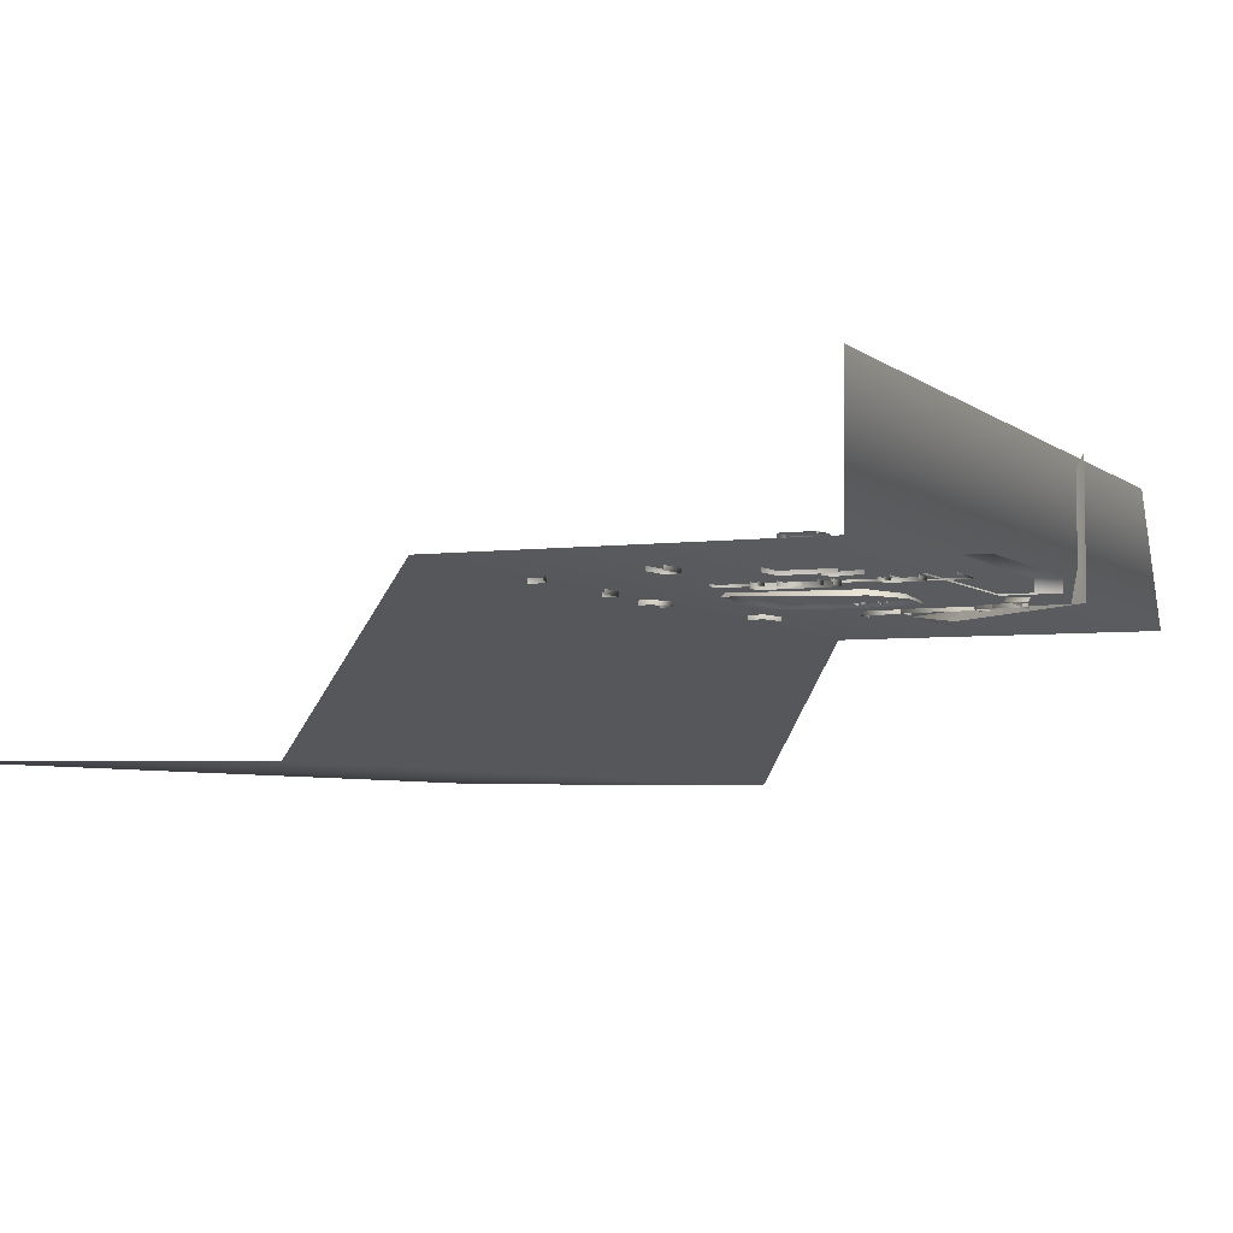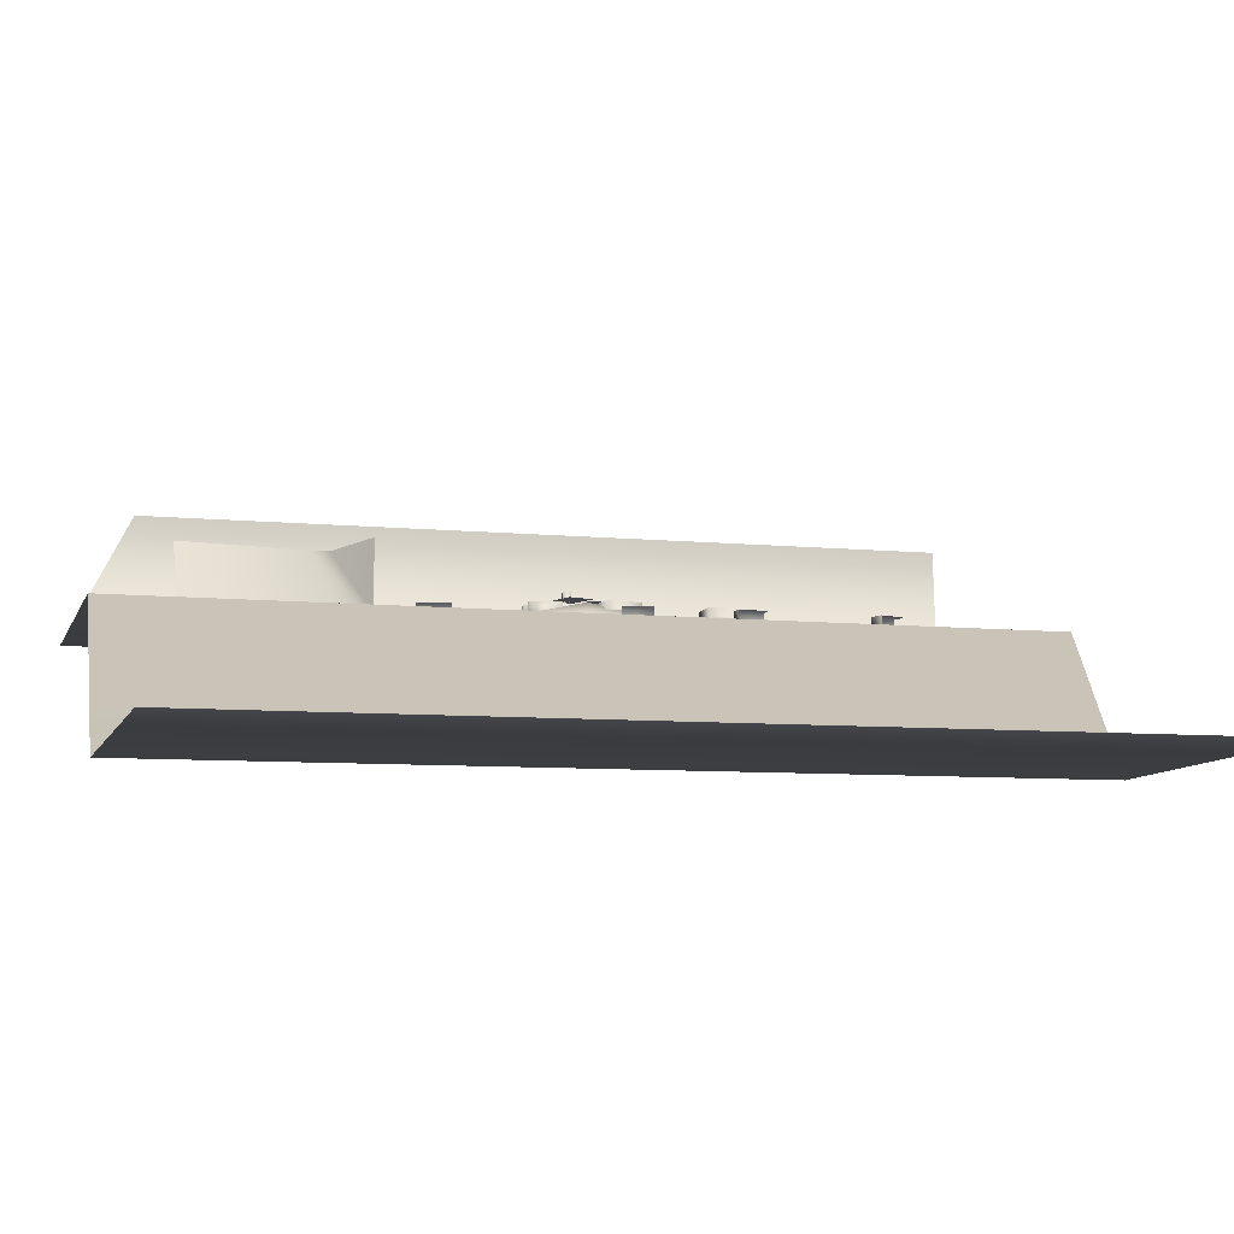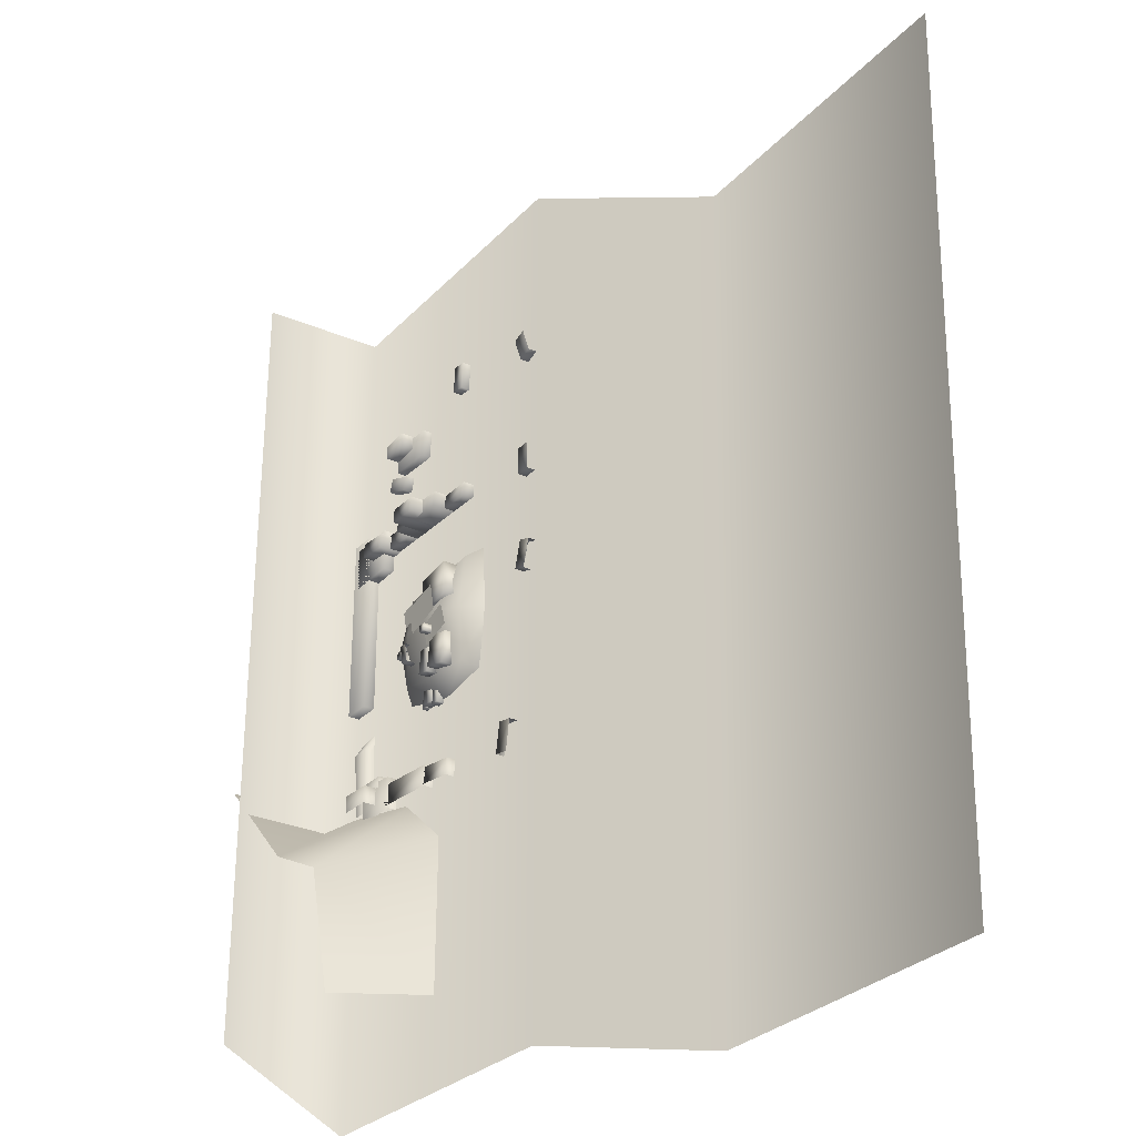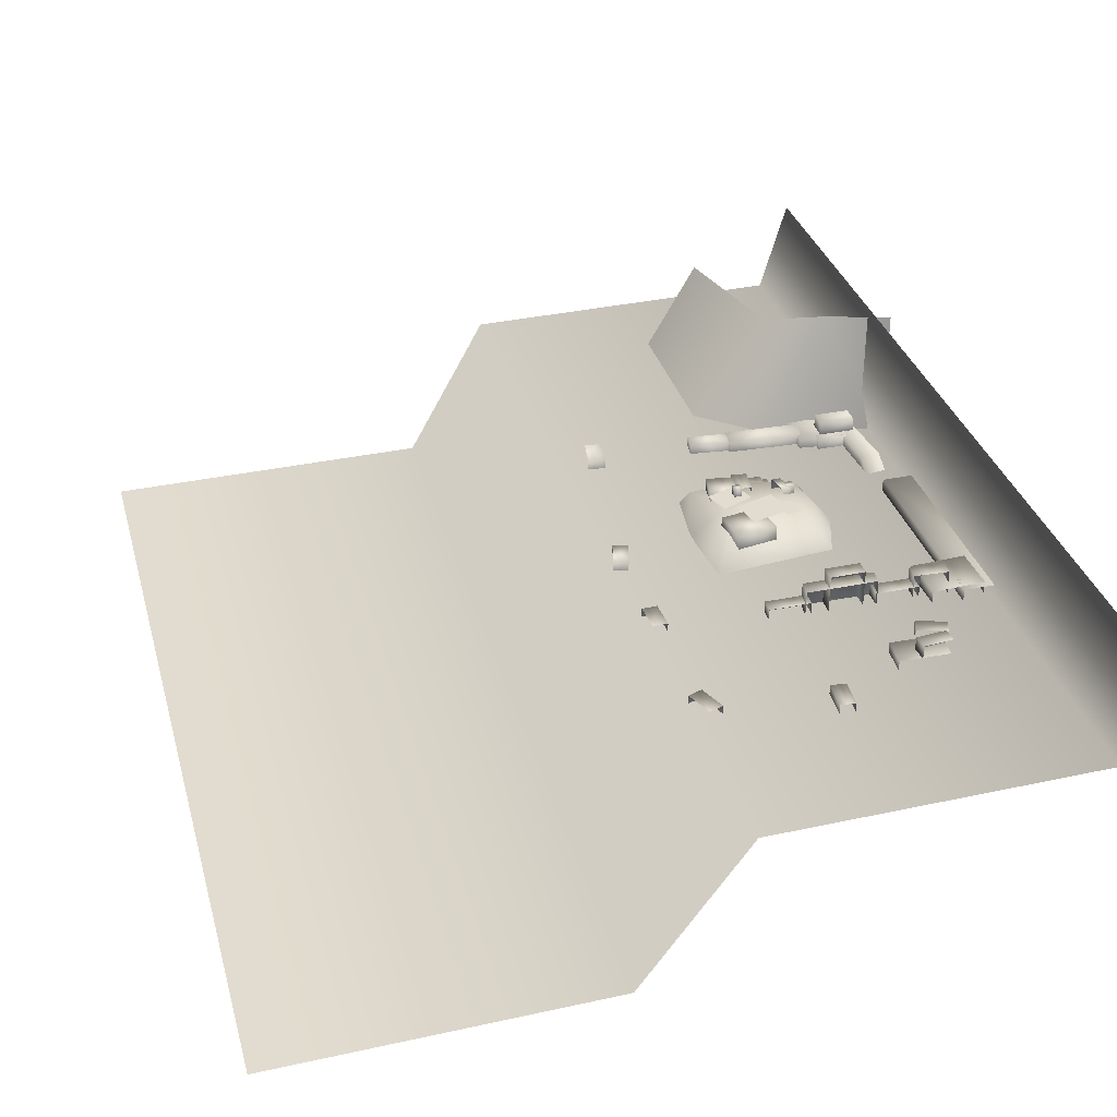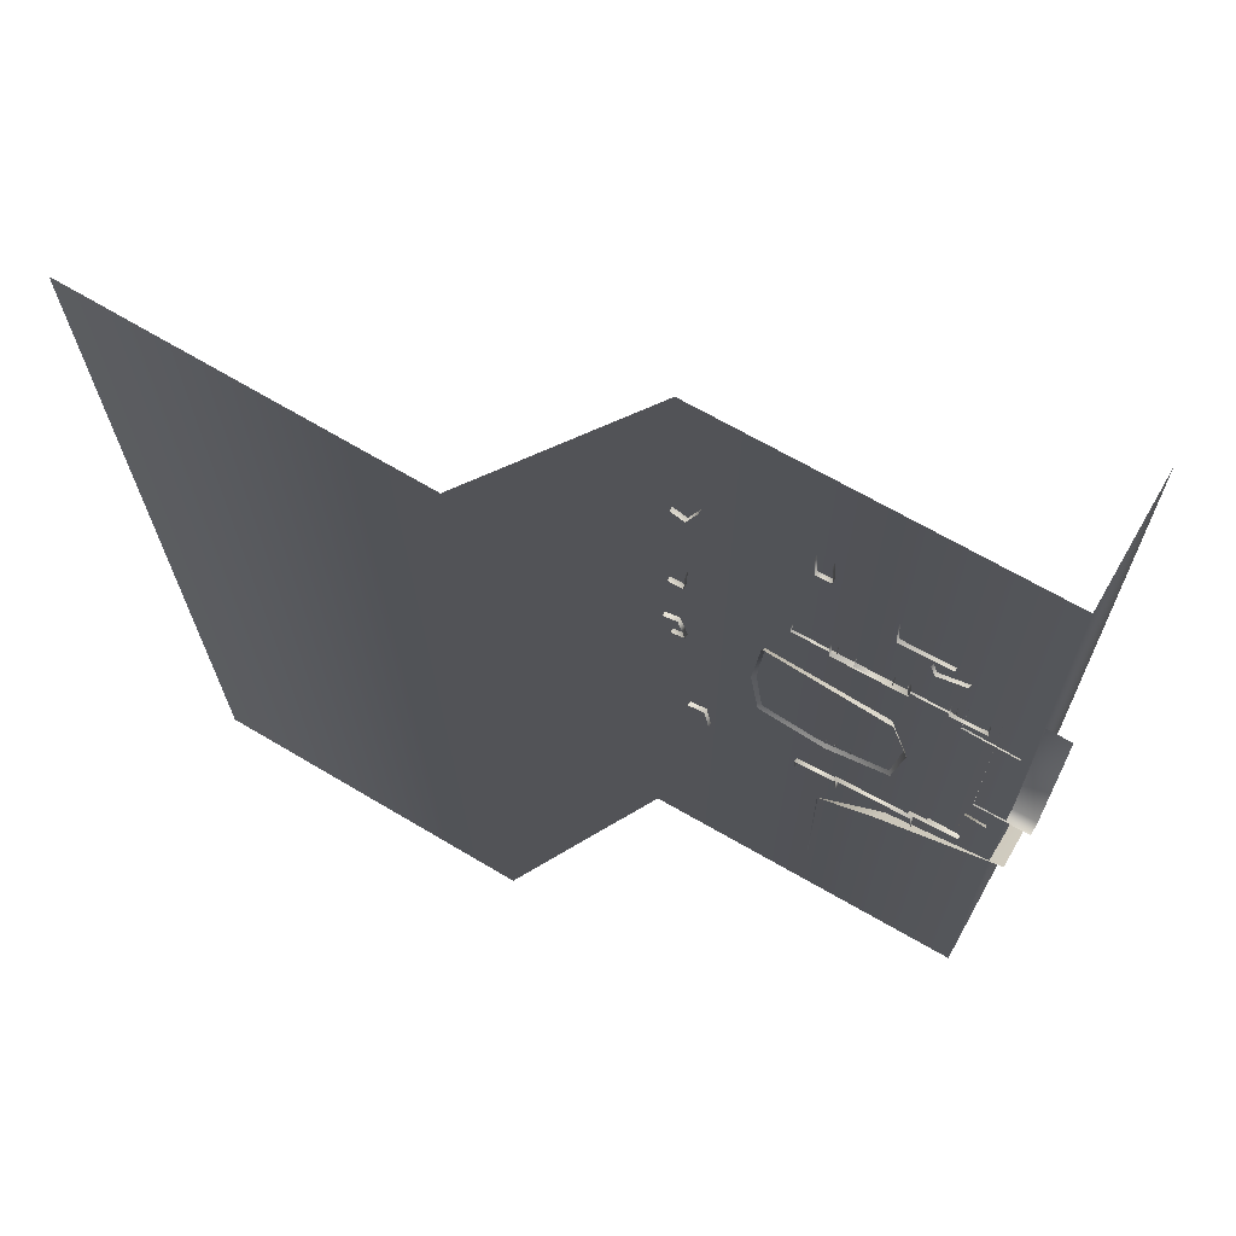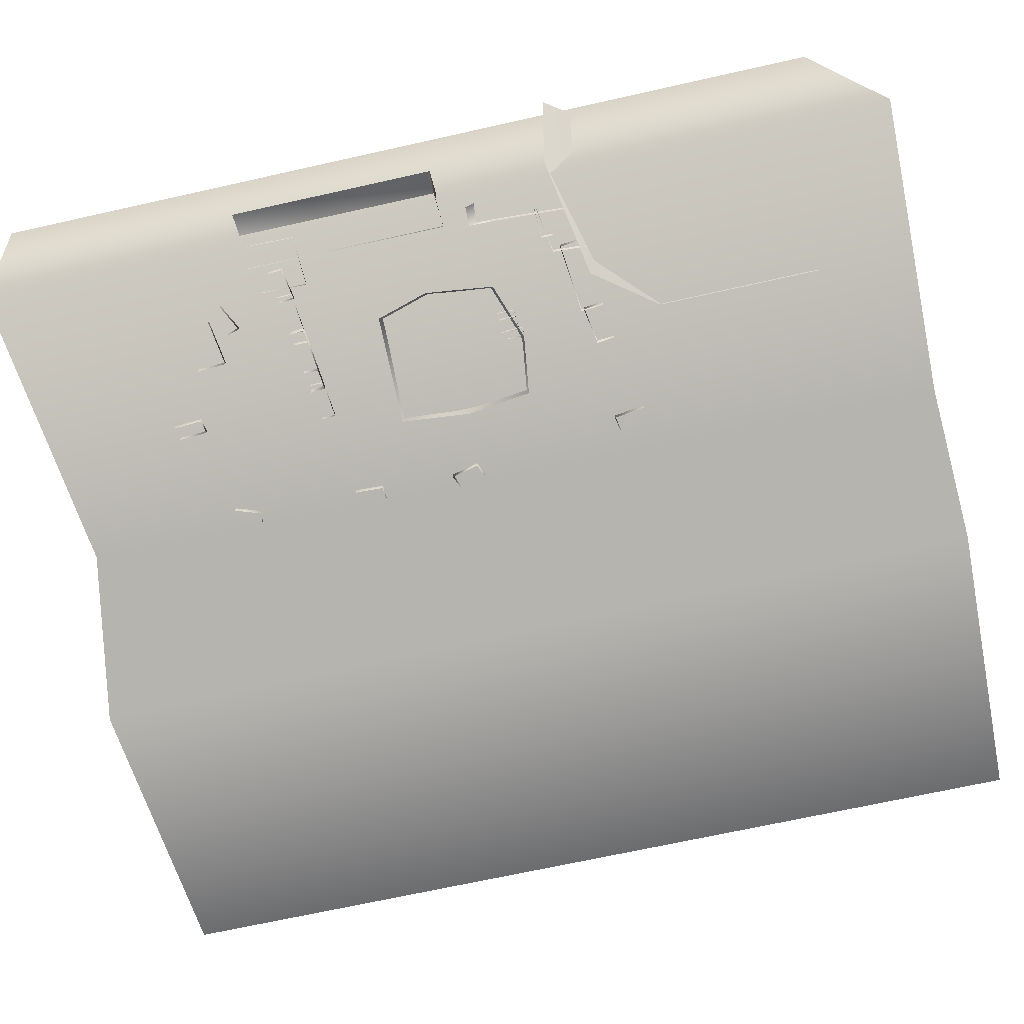
<metadata>
{"format":"obj","ext":"obj","renderer":"f3d","projection":"perspective","resolution":1024,"background":"white","views":[{"elev":-4.8,"azim":24.6,"up":"+Y"},{"elev":-8.4,"azim":-105.0,"up":"+Y"},{"elev":-28.5,"azim":-124.5,"up":"+Z"},{"elev":34.5,"azim":-16.2,"up":"+Y"},{"elev":67.9,"azim":29.8,"up":"+Z"},{"elev":-54.5,"azim":103.7,"up":"+Y"}]}
</metadata>
<code>
v  385 -38.55 -965.8
v  -547.2 -38.55 -812.7
v  -398.7 226.5 -680.4
v  363.4 259.4 -659.8
v  1274 -38.15 -730.8
v  1066 202.3 -542.6
v  1407 -59.49 199.6
v  1123 283.4 91.13
v  1169 -71.97 938.4
v  979.4 209.9 798.2
v  -440.1 223.5 903.8
v  734.7 421.9 119.5
v  -68.44 442.5 141.4
v  -596.4 -32.04 1079
v  -681.3 -47.93 104.5
v  -399.5 277 125
v  519.3 465.4 24.92
v  -25.02 465.4 196.8
v  70.46 465.4 612.8
v  637.1 465.4 461.1
v  809.9 443.6 475.5
v  741.7 443.6 214.5
v  509.4 443.6 277.1
v  577.8 443.6 538.1
v  -204.4 461.6 195.2
v  234.9 461.6 21.89
v  132.1 461.6 -315.9
v  -326.8 461.6 -158
v  -229 201.7 855.9
v  332.5 201.7 775
v  331.5 442.2 775
v  -230 442.2 855.9
v  -304.6 201.7 355.9
v  -305.6 442.2 355.8
v  257.1 201.7 275.2
v  256 442.2 275.2
v  31.79 459.3 -74.52
v  85.09 459.3 -52.64
v  84.45 583.7 -51.15
v  31.15 583.7 -73.02
v  122.4 460 -96.57
v  121.7 584.4 -95.07
v  92.1 460.4 -145.6
v  91.45 584.8 -144.1
v  36.12 460 -132
v  35.48 584.4 -130.5
v  1615 -46.46 -1670
v  2313 -46.46 -1596
v  2313 143.6 -1596
v  1615 143.6 -1670
v  2283 143.6 -2183
v  1585 143.6 -2149
v  2218 -46.46 -1997
v  2272 -46.46 -985.7
v  2272 143.6 -985.7
v  2218 143.6 -1997
v  2563 143.2 -1014
v  2476 143.6 -2004
v  2225 -46.46 2044
v  1742 -46.46 2010
v  1742 337.2 2010
v  2225 337.2 2044
v  2207 -46.46 2264
v  2207 337.2 2264
v  1724 -46.46 2230
v  1724 337.2 2230
v  1196 -23 2024
v  1191 -23 2244
v  1191 167 2244
v  1196 167 2024
v  1804 -23 2032
v  1804 167 2032
v  1800 -23 2252
v  1800 167 2252
v  -277.7 -23 2000
v  -282.2 -23 2197
v  -282.2 167 2197
v  -277.7 167 2000
v  306.6 -23 2009
v  306.6 167 2009
v  302.1 -23 2205
v  302.1 167 2205
v  235.8 -66.85 2006
v  215.5 -66.85 2220
v  215.5 358.9 2220
v  235.8 358.9 2006
v  1233 -66.85 2021
v  1233 358.9 2021
v  1213 -66.85 2235
v  1213 358.9 2235
v  1023 -48.28 2016
v  538.4 -48.28 2012
v  538.4 541 2012
v  1023 541 2016
v  1020 -48.28 2231
v  1020 541 2231
v  536.1 -48.28 2226
v  536.1 541 2226
v  2334 -17.71 -299.6
v  2333 -17.71 2499
v  2333 172.3 2499
v  2334 172.3 -299.6
v  3100 -17.71 -302.7
v  3100 172.3 -302.7
v  3099 172.3 2496
v  1943 135.7 -1725
v  2443 135.7 -1717
v  2443 325.7 -1717
v  1943 325.7 -1725
v  1948 135.7 -1983
v  1948 325.7 -1983
v  2448 325.7 -1974
v  -264.1 242.7 -230.6
v  -264.1 411 -230.6
v  -175.7 411 -672.8
v  -175.7 242.7 -672.8
v  219.1 411 -596.8
v  219.1 242.7 -596.8
v  130.5 411 -154.5
v  130.5 242.7 -154.5
v  402.7 189.8 -636.5
v  402.7 414.7 -636.5
v  358.8 414.7 -280.6
v  358.8 189.8 -280.6
v  148.8 189.8 -304.7
v  148.8 414.7 -304.7
v  192.7 414.7 -660.5
v  192.7 189.8 -660.5
v  2286 -61.5 -646.5
v  2580 -69.64 -674
v  501.6 -13.87 -921.7
v  501.6 -13.87 -679.7
v  501.6 138.9 -679.7
v  501.6 138.9 -921.7
v  718.3 -13.87 -679.7
v  718.3 -13.87 -921.7
v  718.3 138.9 -921.7
v  718.3 138.9 -679.7
v  707.3 -13.87 -921.7
v  707.3 -13.87 -679.7
v  707.3 78.78 -679.7
v  707.3 78.78 -921.7
v  821.8 -13.87 -679.7
v  821.8 -13.87 -921.7
v  821.8 78.78 -921.7
v  821.8 78.78 -679.7
v  383.1 -13.87 -970.5
v  383.1 -13.87 -728.5
v  383.1 122.5 -728.5
v  383.1 122.5 -970.5
v  516 -13.87 -728.5
v  516 -13.87 -970.5
v  516 122.5 -970.5
v  516 122.5 -728.5
v  722.7 307.9 -39.08
v  845.7 307.9 -39.08
v  845.7 460.1 -39.08
v  722.7 460.1 -39.08
v  788.2 307.9 -329.9
v  788.2 460.1 -329.9
v  665.2 307.9 -329.9
v  665.2 460.1 -329.9
v  819.7 307.9 -102.7
v  918.2 307.9 -102.7
v  918.2 460.1 -102.7
v  819.7 460.1 -102.7
v  917.1 307.9 -217.1
v  917.1 460.1 -217.1
v  804.2 307.9 -217.1
v  804.2 460.1 -217.1
v  18.81 451 -46.02
v  124.5 451 -46.02
v  124.5 586.5 -46.02
v  18.81 586.5 -46.02
v  124.5 451 -154.8
v  124.5 586.5 -154.8
v  18.81 451 -154.8
v  18.81 586.5 -154.8
v  1585 -46.46 -2149
v  2763 0.0743 6200
v  2763 0.0743 -6501
v  -1895 17.56 -6471
v  -1895 17.56 6231
v  2763 1839 6152
v  2763 1839 -5549
v  2959 0.0743 -1861
v  2959 1839 -1861
v  2381 1397 -2899
v  1221 -146 -2106
v  1594 1259 -3285
v  1155 1235 -5168
v  436.4 0.0745 -5168
v  416.9 0.0743 -2938
v  -3061 -2056 -6471
v  -3377 -2056 6231
v  43.87 -46.46 -1950
v  619.5 -46.46 -1884
v  619.5 143.6 -1884
v  43.87 143.6 -1950
v  649 -46.46 -2125
v  649 143.6 -2125
v  73.39 143.6 -2192
v  73.39 -46.46 -2192
v  -1490 -46.46 -1960
v  -1251 -46.46 -1920
v  -1251 143.6 -1920
v  -1490 143.6 -1960
v  -1177 -46.46 -2360
v  -1177 143.6 -2360
v  -1415 143.6 -2400
v  -1903 -46.46 549.3
v  -1700 -46.46 611.9
v  -1700 143.6 611.9
v  -1903 143.6 549.3
v  -1586 -46.46 217
v  -1790 -46.46 154.5
v  -1790 143.6 154.5
v  -1586 143.6 217
v  -1671 -46.46 3526
v  -1870 -46.46 3601
v  -1870 143.6 3601
v  -1671 143.6 3526
v  -1520 -46.46 3909
v  -1520 143.6 3909
v  -1720 143.6 3983
v  111.1 -46.46 3911
v  -100.7 -46.46 3892
v  -100.7 143.6 3892
v  111.1 143.6 3911
v  82.4 -46.46 4321
v  82.4 143.6 4321
v  -129.4 143.6 4302
v  -129.4 -46.46 4302
v  1652 -46.46 3288
v  952.5 -46.46 3266
v  952.5 143.6 3266
v  1652 143.6 3288
v  923.8 143.6 3676
v  1624 143.6 3698
v  923.8 -46.46 3676
v  1855 -46.46 3051
v  1456 -46.46 2908
v  1456 143.6 2908
v  1855 143.6 3051
v  1388 143.6 3106
v  1787 143.6 3250
v  1388 -46.46 3106
v  1633 150.9 3465
v  1210 150.9 3500
v  1210 341 3500
v  1633 341 3465
v  1231 341 3709
v  1654 341 3674
v  1231 150.9 3709
v  -1646 -46.46 1669
v  -1858 -46.46 1672
v  -1858 143.6 1672
v  -1646 143.6 1669
v  -1631 -46.46 2080
v  -1631 143.6 2080
v  -1844 143.6 2083
v  601.3 -46.46 -1845
v  1671 -46.46 -1782
v  1671 143.6 -1782
v  601.3 143.6 -1845
v  1700 -46.46 -2093
v  1700 143.6 -2093
v  630.8 143.6 -2156
v  630.8 -46.46 -2156
v  1906 -17.71 1782
v  1922 -17.71 2424
v  1922 172.3 2424
v  1906 172.3 1782
v  2657 -17.71 1754
v  2657 172.3 1754
v  2673 -17.71 2396
v  2673 172.3 2396
v  1864 -46.46 -1568
v  2288 -46.46 -1568
v  2288 143.6 -1568
v  1864 143.6 -1568
v  2288 143.6 -1730
v  1864 143.6 -1730
v  1864 -46.46 -1730
v  -7737 -1990 -6385
v  -8053 -1990 6316
f 1 2 3 4
f 5 1 4 6
f 7 5 6 8
f 9 7 8 10
f 11 10 12 13
f 14 9 11
f 11 15 14
f 16 15 11
f 13 16 11
f 13 3 16
f 17 18 19 20
f 21 22 23 24
f 25 26 27 28
f 29 30 31 32
f 33 29 32 34
f 35 33 34 36
f 30 35 36 31
f 36 34 32 31
f 37 38 39 40
f 38 41 42 39
f 41 43 44 42
f 43 45 46 44
f 45 37 40 46
f 40 39 46
f 39 42 46
f 42 44 46
f 47 48 49 50
f 51 52 50 49
f 53 54 55 56
f 56 55 57 58
f 59 60 61 62
f 63 59 62 64
f 60 65 66 61
f 66 64 62 61
f 67 68 69 70
f 71 67 70 72
f 73 71 72 74
f 72 70 69 74
f 75 76 77 78
f 79 75 78 80
f 81 79 80 82
f 80 78 77 82
f 83 84 85 86
f 87 83 86 88
f 89 87 88 90
f 88 86 85 90
f 91 92 93 94
f 95 91 94 96
f 92 97 98 93
f 98 96 94 93
f 99 100 101 102
f 103 99 102 104
f 102 101 105 104
f 106 107 108 109
f 110 106 109 111
f 112 111 109 108
f 113 114 115 116
f 116 115 117 118
f 118 117 119 120
f 120 119 114 113
f 115 114 119 117
f 121 122 123 124
f 125 126 127 128
f 128 127 122 121
f 124 125 128 121
f 127 126 123 122
f 129 130 57 55
f 131 132 133 134
f 135 136 137 138
f 136 131 134 137
f 138 137 134 133
f 139 140 141 142
f 143 144 145 146
f 144 139 142 145
f 146 145 142 141
f 147 148 149 150
f 151 152 153 154
f 152 147 150 153
f 154 153 150 149
f 155 156 157 158
f 156 159 160 157
f 159 161 162 160
f 157 160 162 158
f 163 164 165 166
f 164 167 168 165
f 167 169 170 168
f 165 168 170 166
f 171 172 173 174
f 172 175 176 173
f 175 177 178 176
f 173 176 178 174
f 177 171 174 178
f 179 47 50 52
f 180 181 182 183
f 184 185 181 180
f 10 11 9
f 12 10 8
f 12 8 6
f 6 4 12
f 3 2 15
f 16 3 15
f 13 12 4
f 3 13 4
f 186 187 188 189
f 190 191 192 193
f 189 188 190 193
f 183 182 194 195
f 196 197 198 199
f 197 200 201 198
f 201 202 199 198
f 203 196 199 202
f 204 205 206 207
f 205 208 209 206
f 209 210 207 206
f 211 212 213 214
f 215 216 217 218
f 212 215 218 213
f 218 217 214 213
f 219 220 221 222
f 223 219 222 224
f 222 221 225 224
f 226 227 228 229
f 230 226 229 231
f 229 228 232 231
f 227 233 232 228
f 234 235 236 237
f 237 236 238 239
f 235 240 238 236
f 241 242 243 244
f 244 243 245 246
f 242 247 245 243
f 248 249 250 251
f 251 250 252 253
f 249 254 252 250
f 255 256 257 258
f 259 255 258 260
f 258 257 261 260
f 262 263 264 265
f 263 266 267 264
f 267 268 265 264
f 269 262 265 268
f 270 271 272 273
f 274 270 273 275
f 276 274 275 277
f 275 273 272 277
f 278 279 280 281
f 282 283 281 280
f 284 278 281 283
f 55 54 129
f 194 285 286 195

</code>
